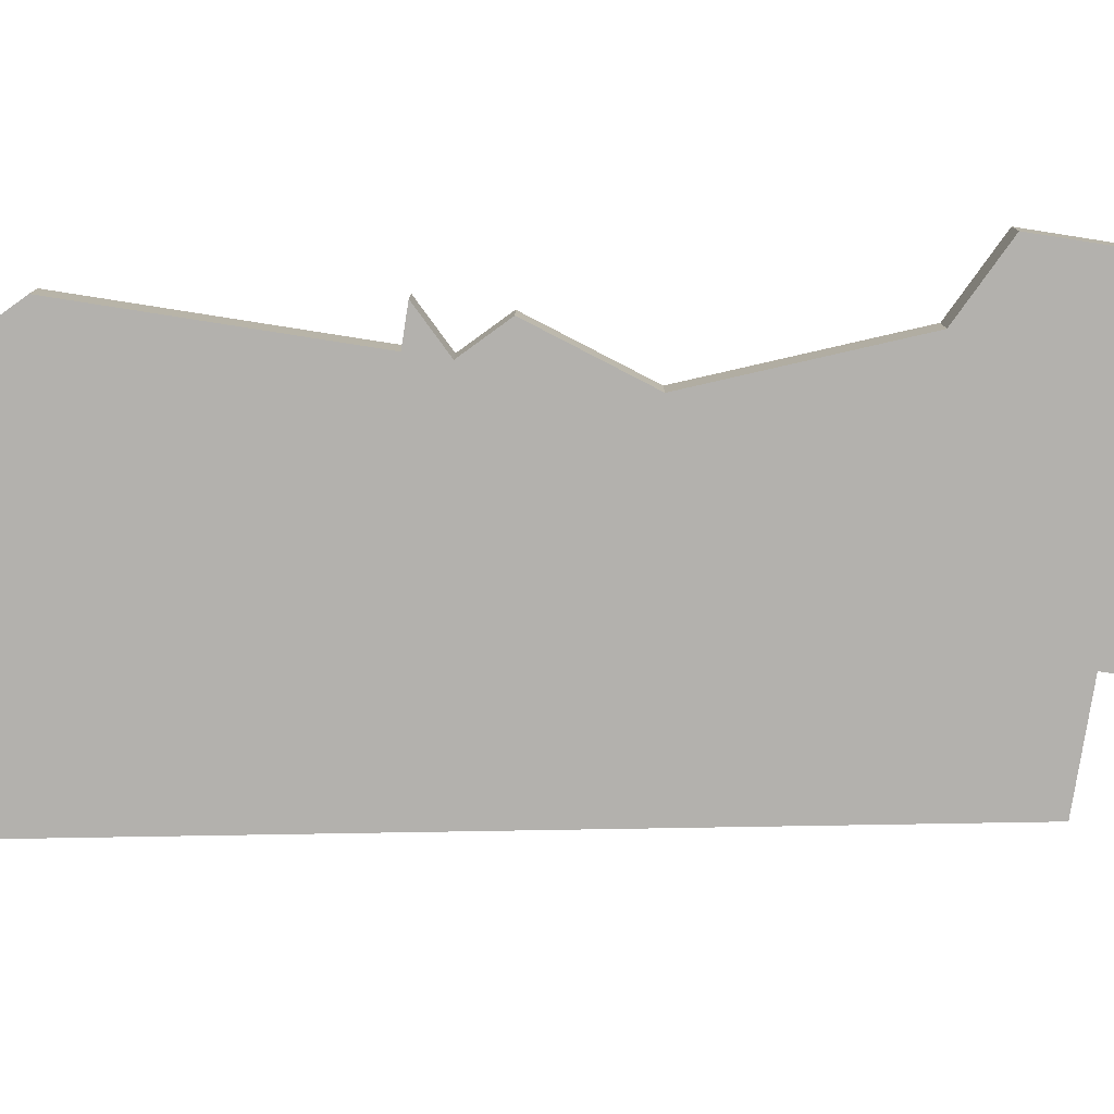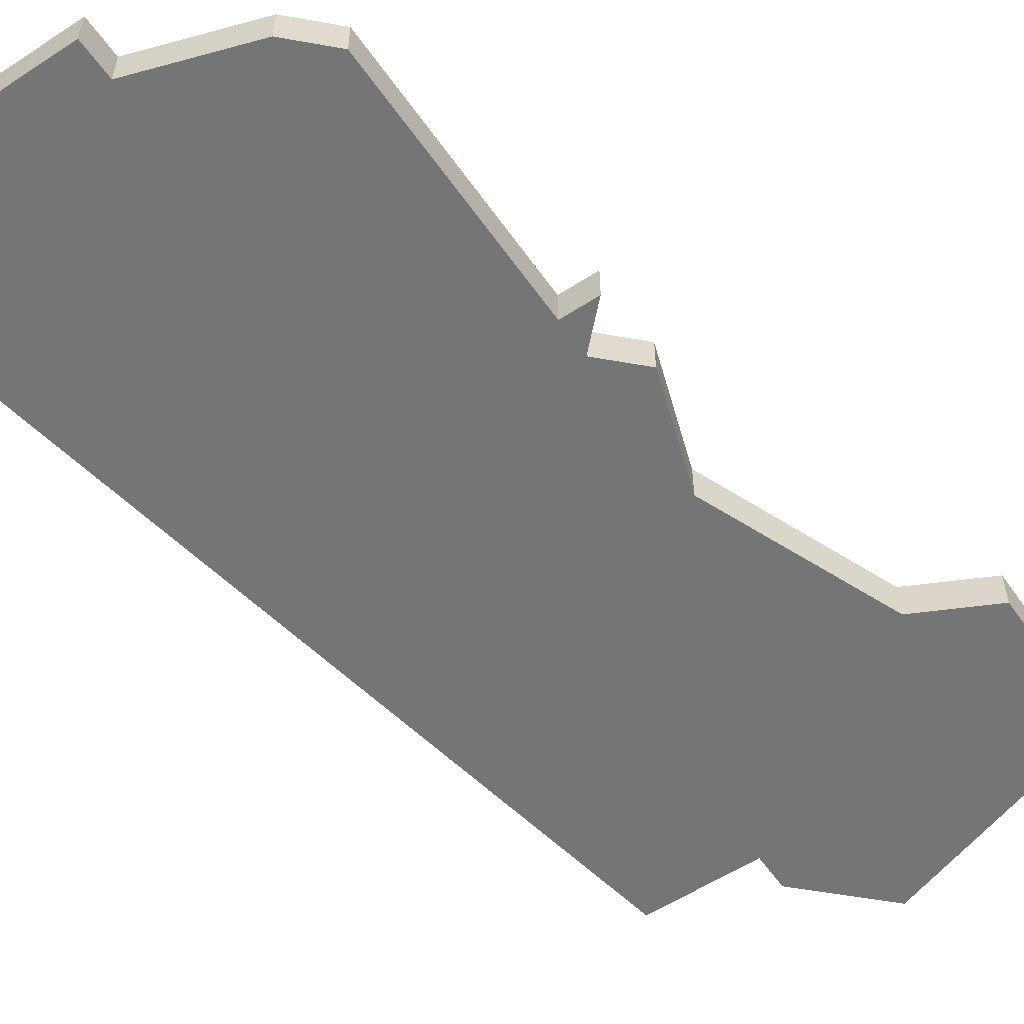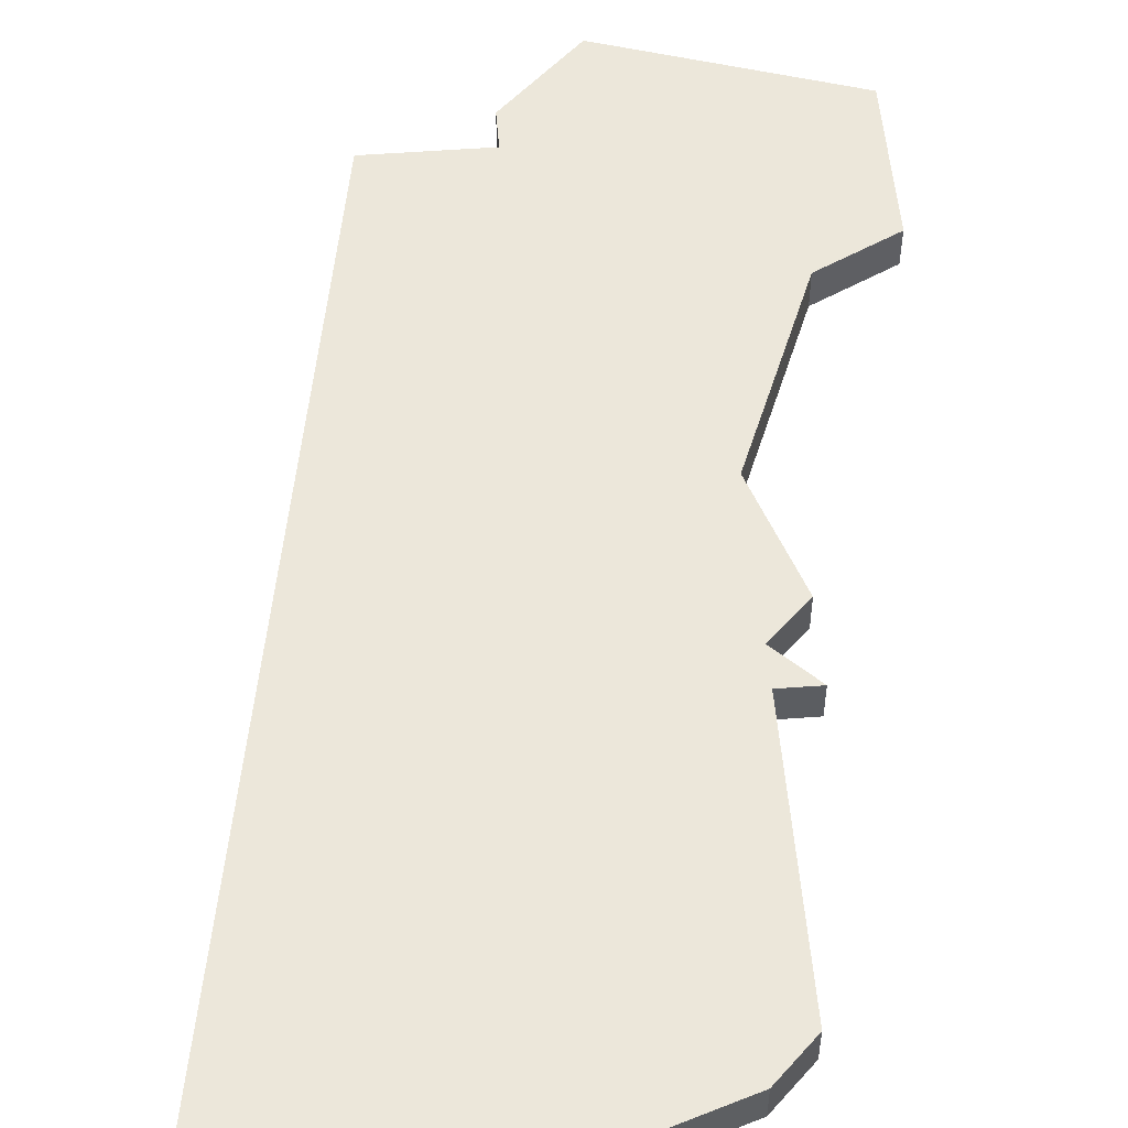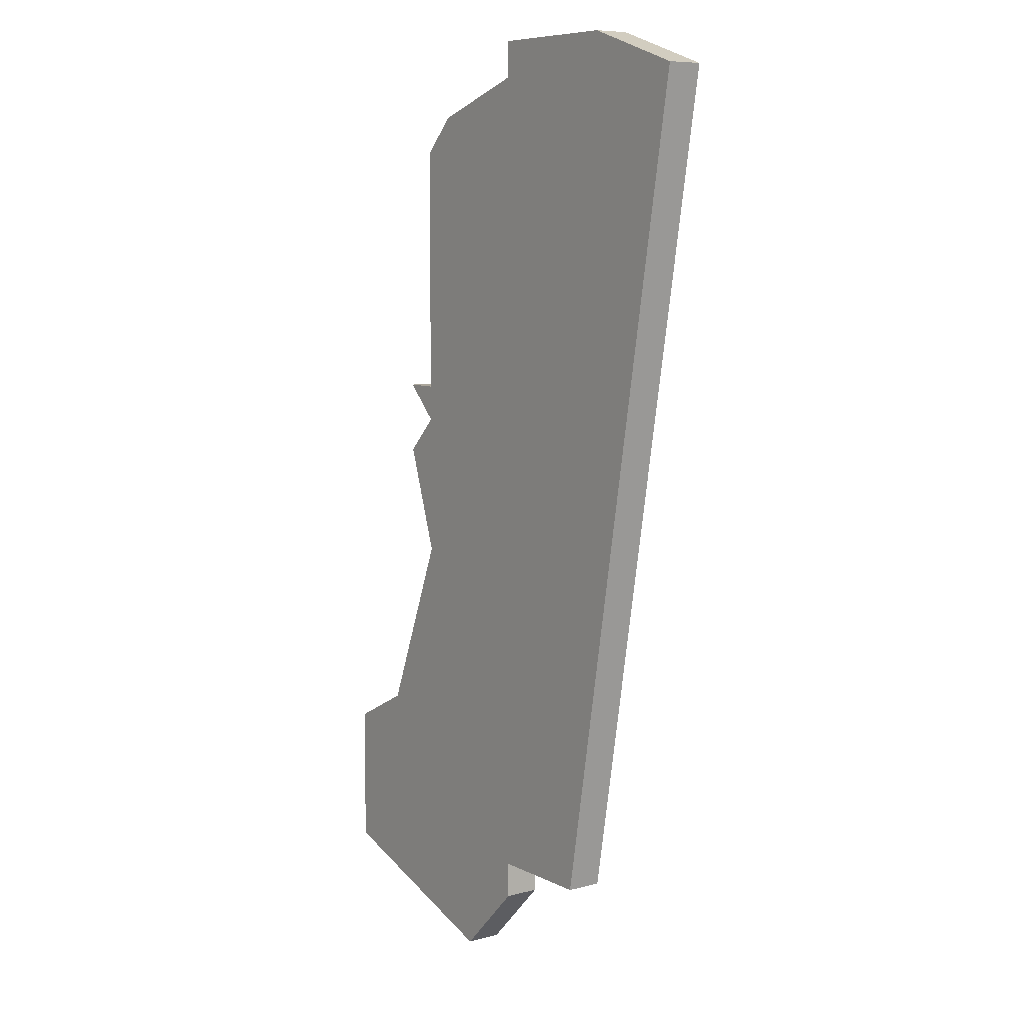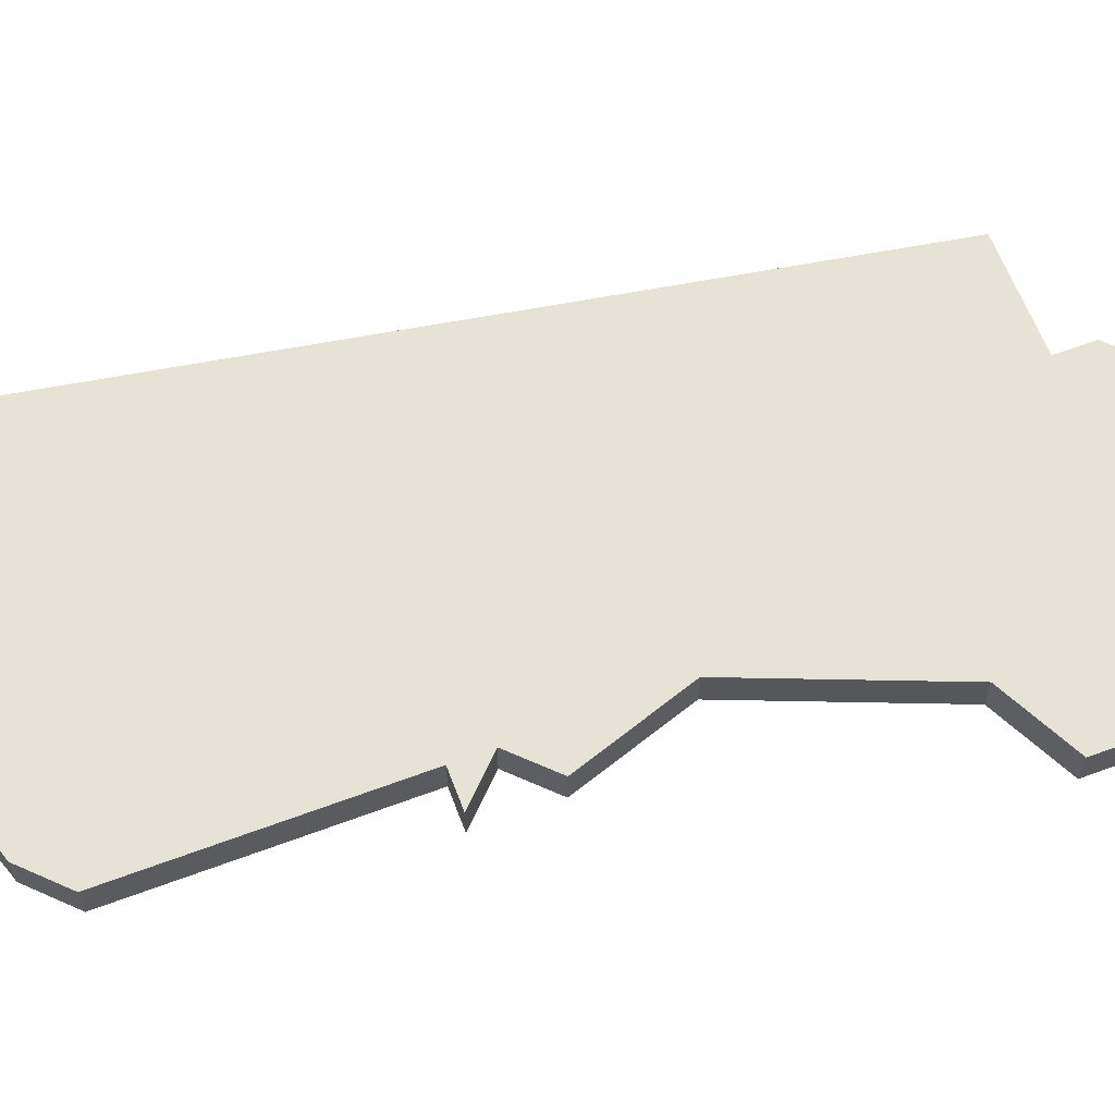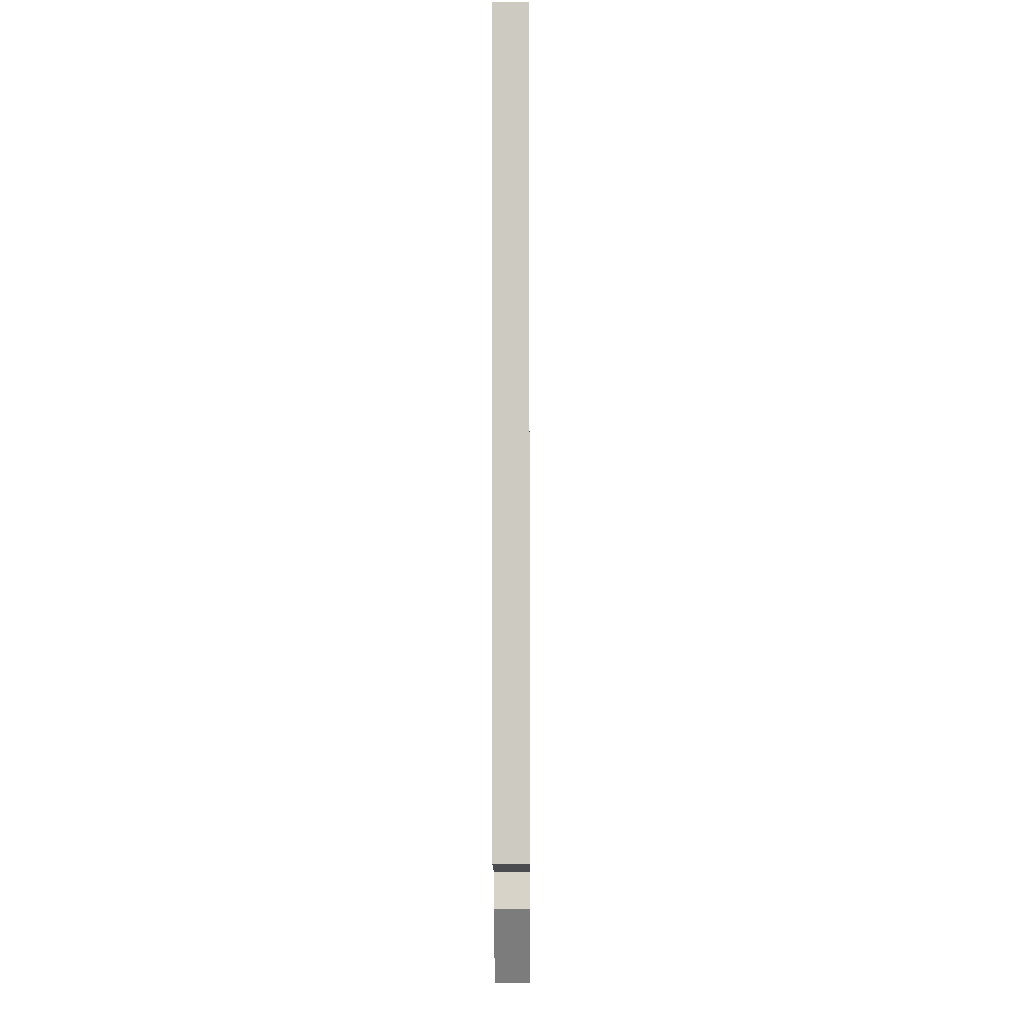
<metadata>
{"format":"obj","ext":"obj","renderer":"f3d","projection":"perspective","resolution":1024,"background":"white","views":[{"elev":-79.2,"azim":-98.9,"up":"+Z"},{"elev":-56.4,"azim":-145.6,"up":"+Z"},{"elev":53.0,"azim":175.4,"up":"+Z"},{"elev":8.0,"azim":53.8,"up":"+Y"},{"elev":62.9,"azim":-110.7,"up":"+Z"},{"elev":-13.9,"azim":90.3,"up":"+Y"}]}
</metadata>
<code>
v 1666 -408 0
v 1665 -409 0
v 1665 -416 0
v 1664 -416 0
v 1665 -417 0
v 1664 -418 0
v 1665 -421 0
v 1663 -426 0
v 1661 -427 0
v 1661 -431 0
v 1667 -433 0
v 1669 -431 0
v 1669 -430 0
v 1672 -430 0
v 1676 -407 0
v 1673 -406 0
v 1669 -406 0
v 1669 -407 0
v 1666 -408 1
v 1665 -409 1
v 1665 -416 1
v 1664 -416 1
v 1665 -417 1
v 1664 -418 1
v 1665 -421 1
v 1663 -426 1
v 1661 -427 1
v 1661 -431 1
v 1667 -433 1
v 1669 -431 1
v 1669 -430 1
v 1672 -430 1
v 1676 -407 1
v 1673 -406 1
v 1669 -406 1
v 1669 -407 1
f 2 1 18
f 5 4 3
f 7 6 5
f 10 9 8
f 12 11 10
f 15 14 13
f 17 16 15
f 3 2 18
f 12 10 8
f 18 17 15
f 5 3 18
f 12 8 7
f 18 15 13
f 7 5 18
f 13 12 7
f 7 18 13
f 36 19 20
f 21 22 23
f 23 24 25
f 26 27 28
f 28 29 30
f 31 32 33
f 33 34 35
f 36 20 21
f 26 28 30
f 33 35 36
f 36 21 23
f 25 26 30
f 31 33 36
f 36 23 25
f 25 30 31
f 31 36 25
f 20 19 2
f 2 19 1
f 21 20 3
f 3 20 2
f 22 21 4
f 4 21 3
f 23 22 5
f 5 22 4
f 24 23 6
f 6 23 5
f 25 24 7
f 7 24 6
f 26 25 8
f 8 25 7
f 27 26 9
f 9 26 8
f 28 27 10
f 10 27 9
f 29 28 11
f 11 28 10
f 30 29 12
f 12 29 11
f 31 30 13
f 13 30 12
f 32 31 14
f 14 31 13
f 33 32 15
f 15 32 14
f 34 33 16
f 16 33 15
f 35 34 17
f 17 34 16
f 19 36 1
f 1 36 18
f 36 35 18
f 18 35 17

</code>
